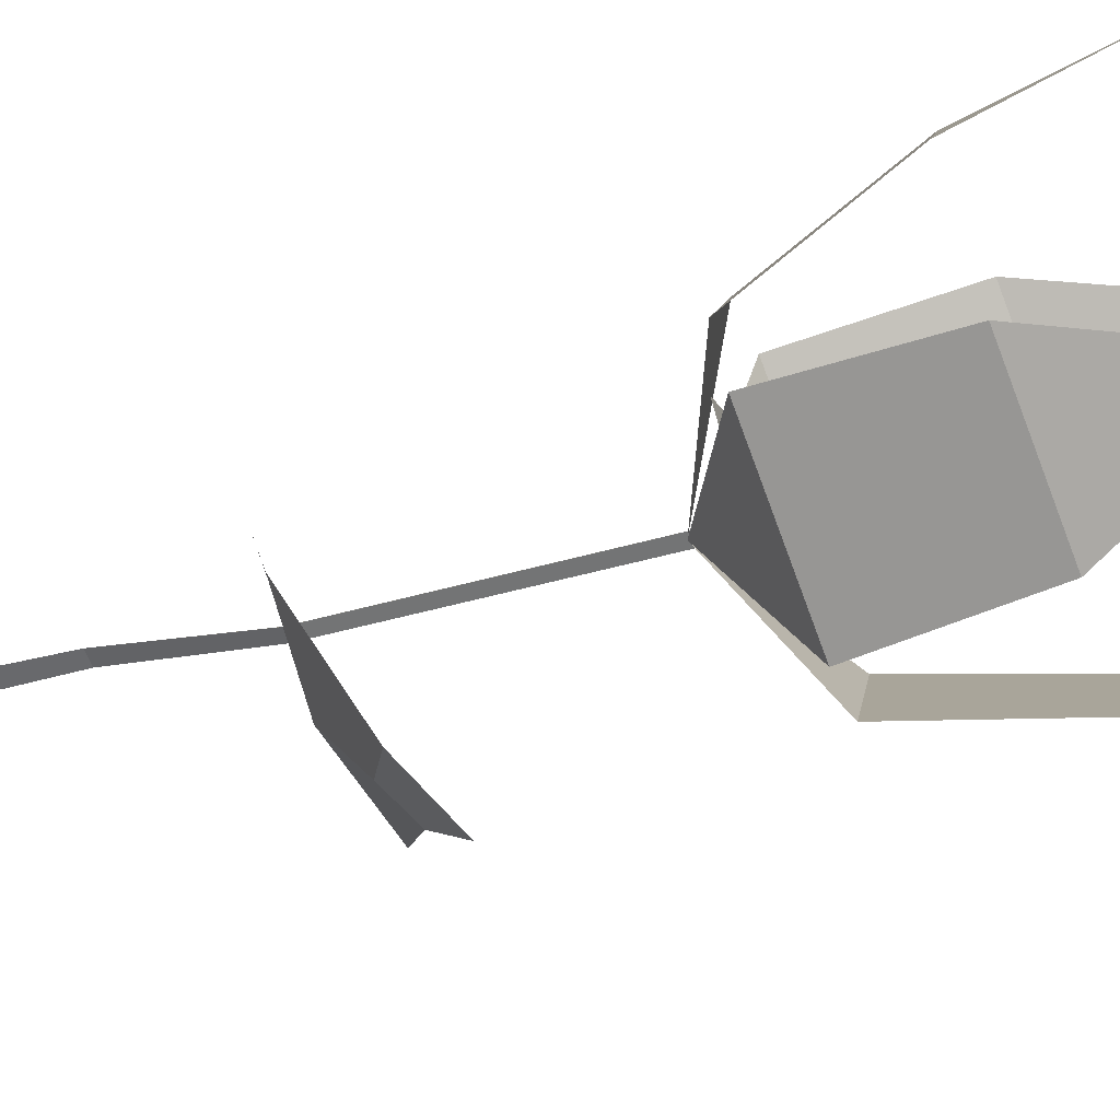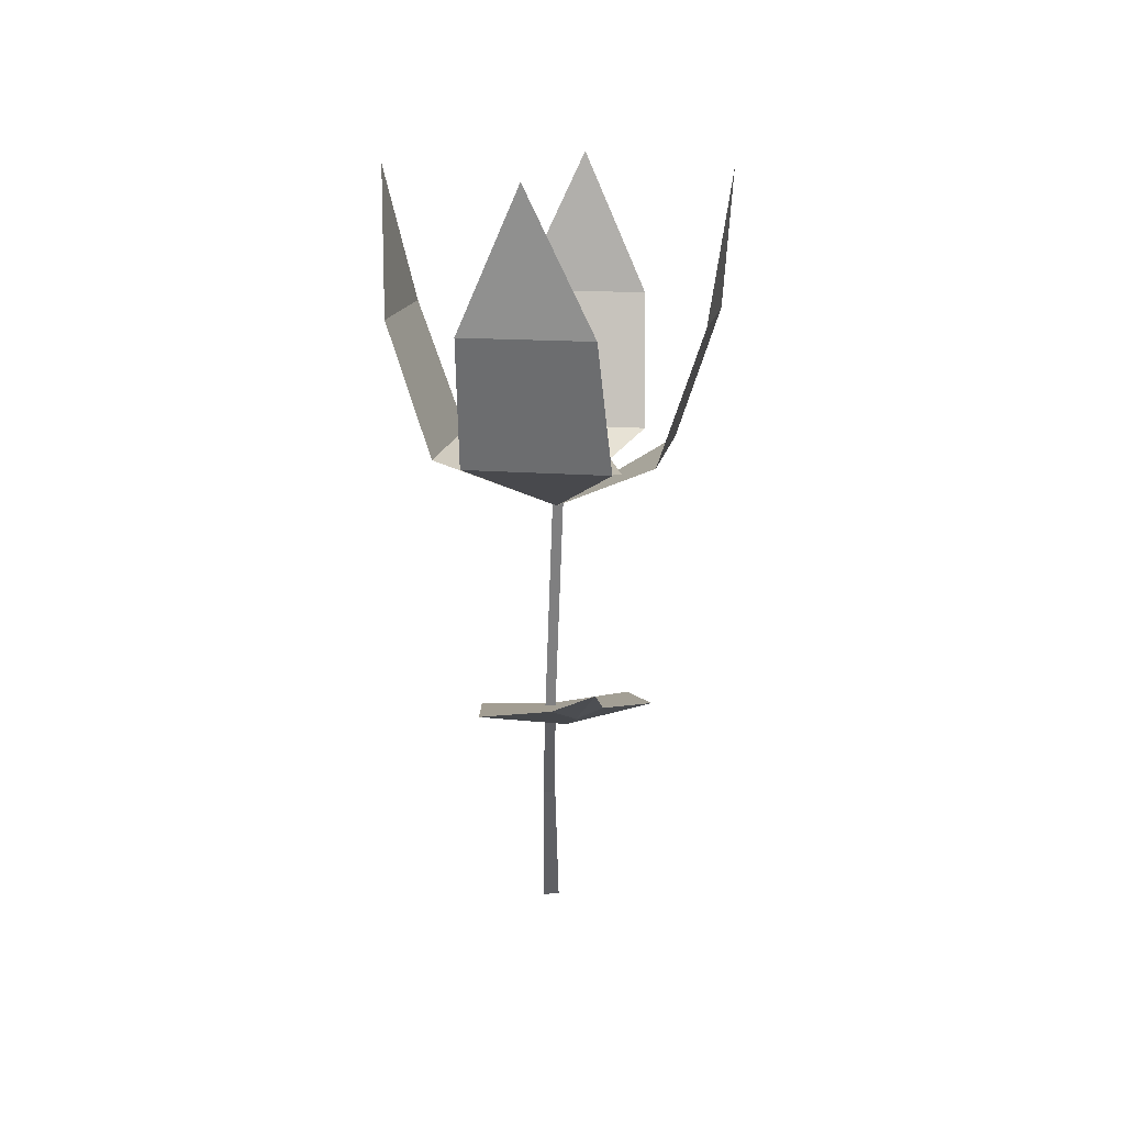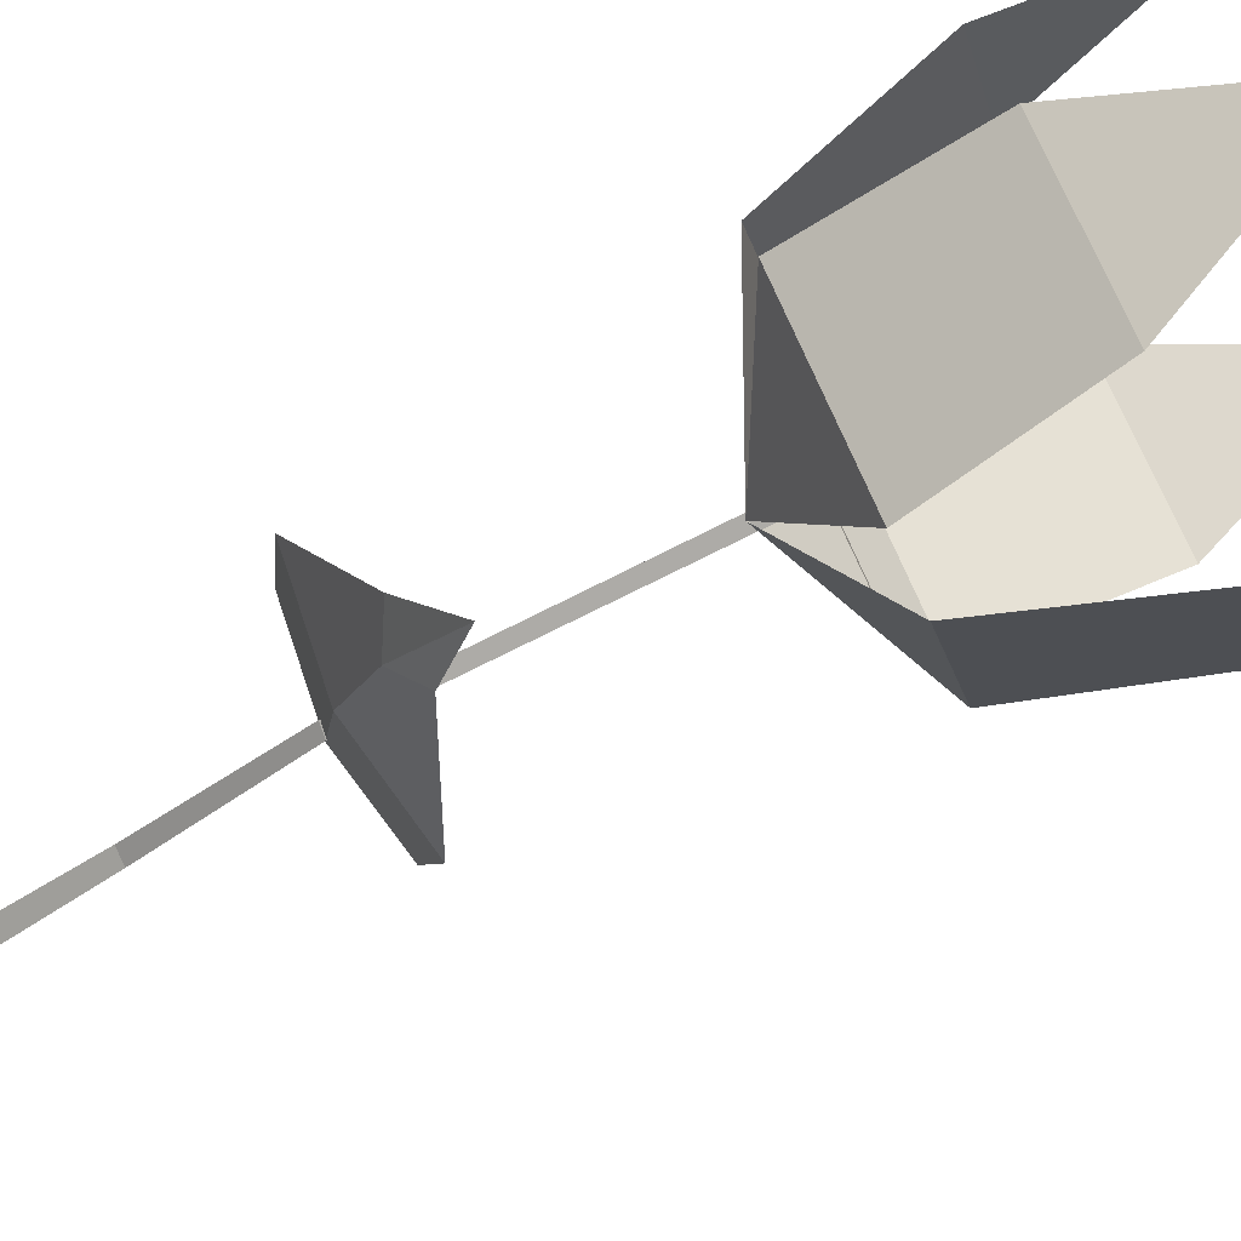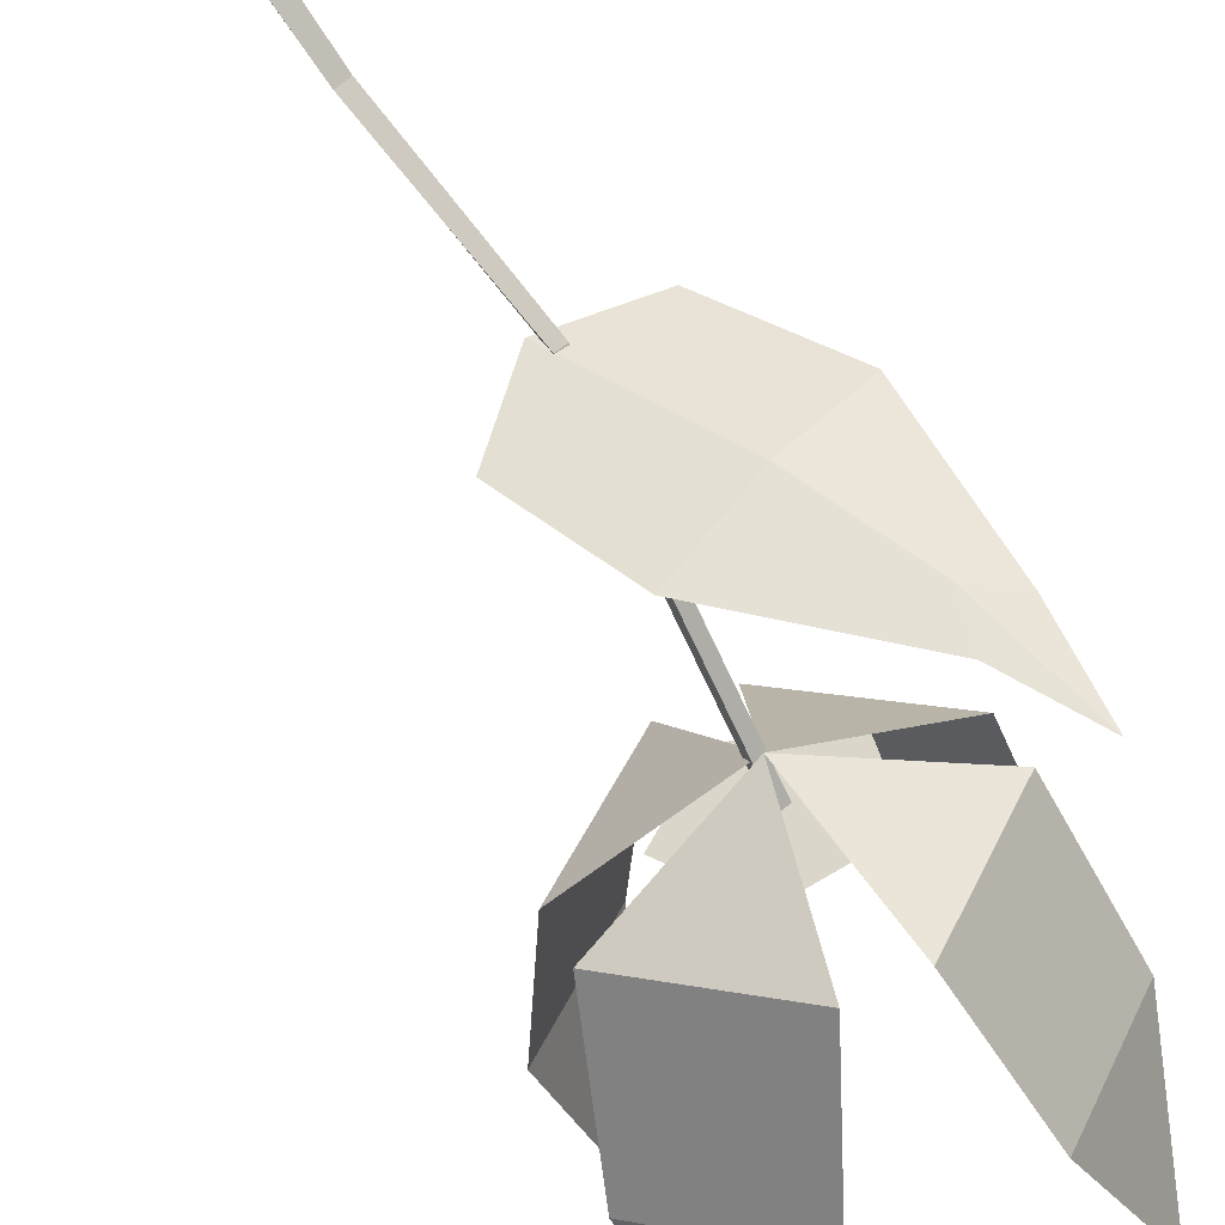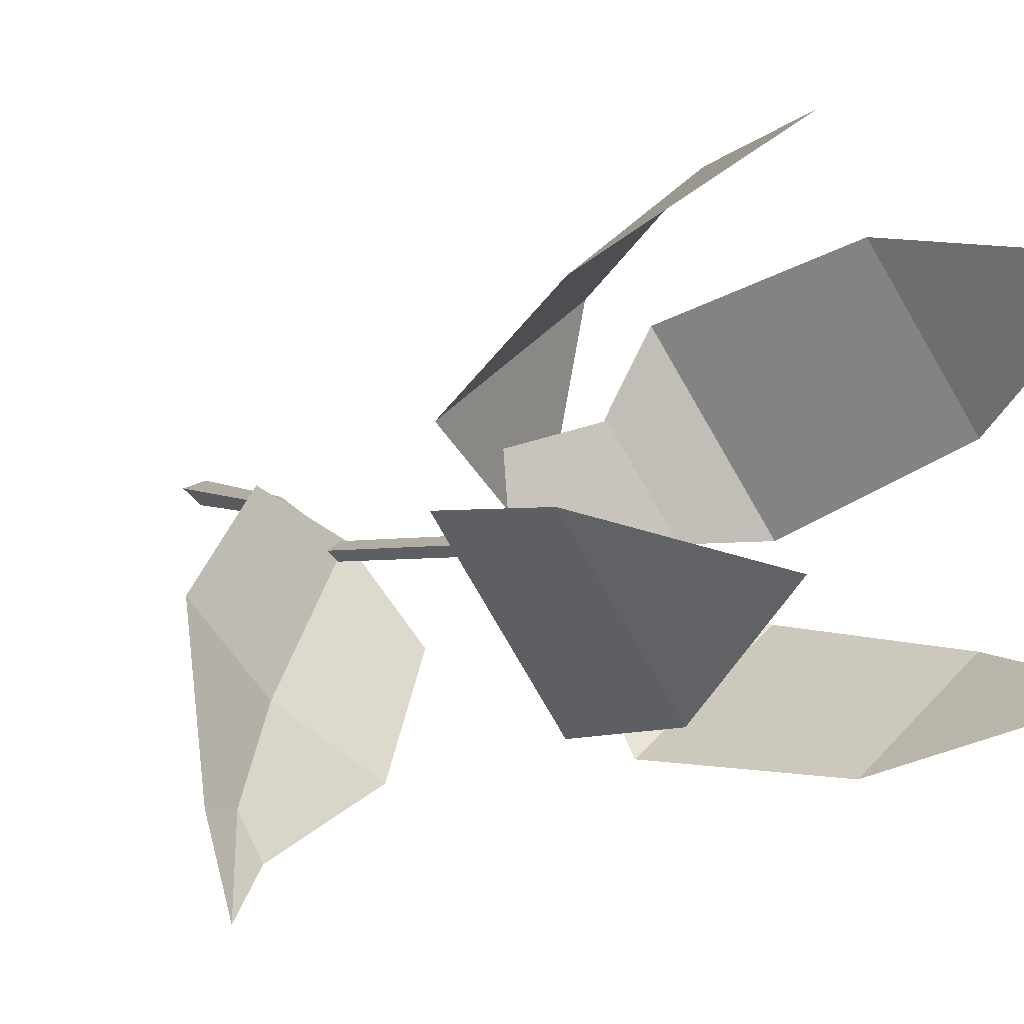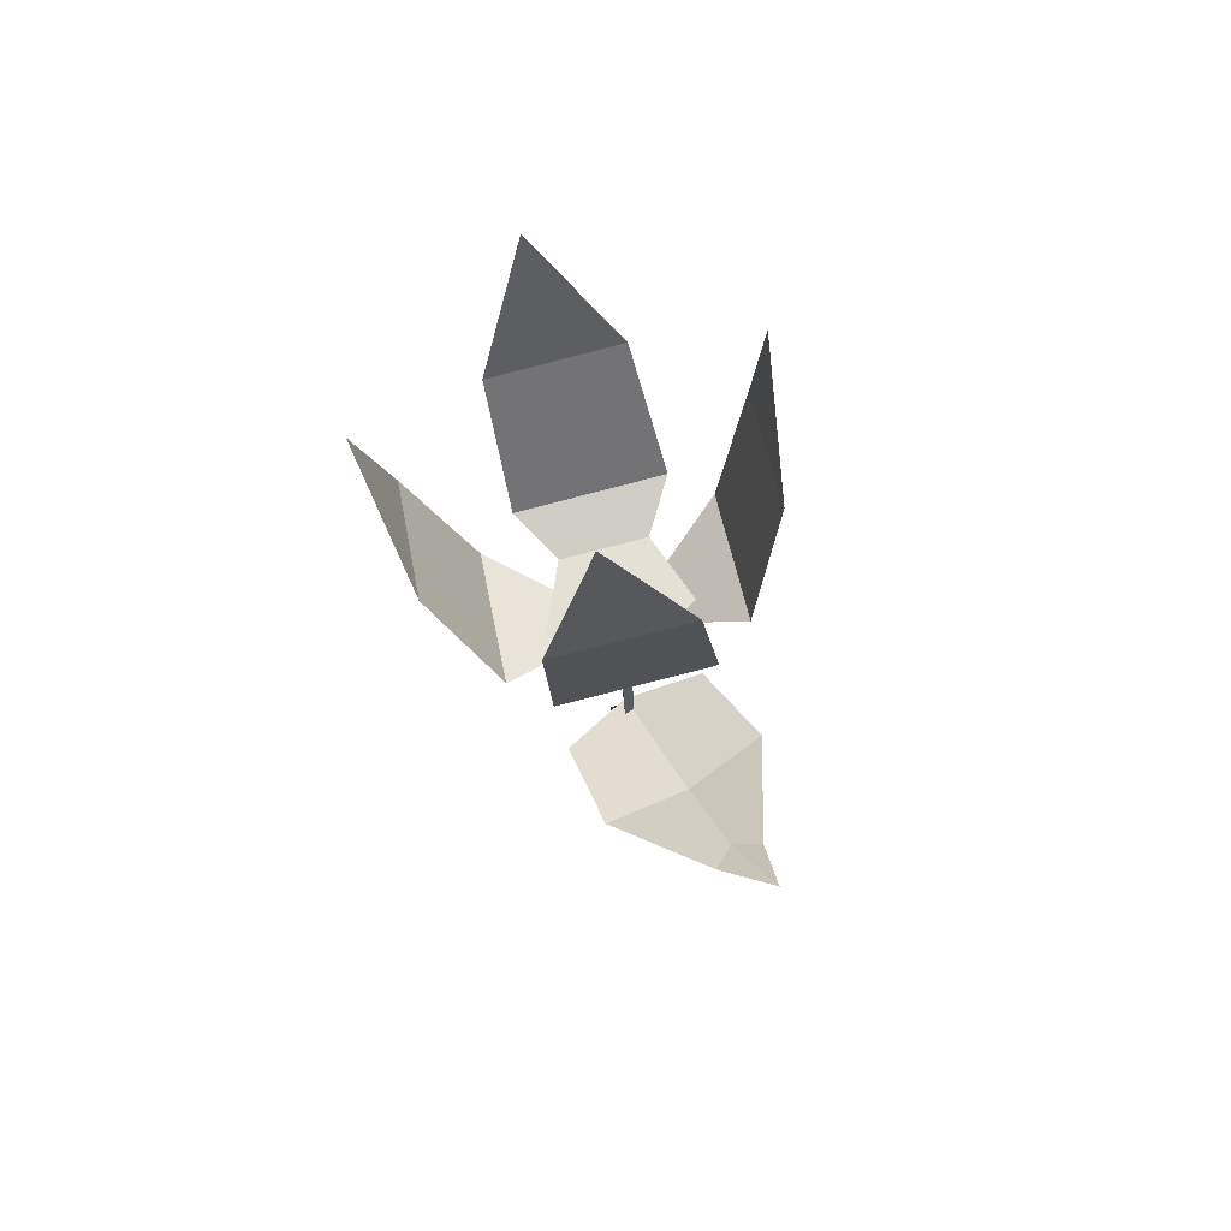
<metadata>
{"format":"obj","ext":"obj","renderer":"f3d","projection":"perspective","resolution":1024,"background":"white","views":[{"elev":-18.9,"azim":123.9,"up":"+Z"},{"elev":39.4,"azim":130.3,"up":"+Y"},{"elev":-44.3,"azim":129.1,"up":"+Z"},{"elev":-66.9,"azim":31.8,"up":"+Z"},{"elev":3.1,"azim":155.6,"up":"+Z"},{"elev":76.9,"azim":107.4,"up":"+Y"}]}
</metadata>
<code>
g Flower_a_OneS_07
v 0.03229 0.4863 -0.02238
v -0.02507 0.4751 -0.05003
v -0.06406 0.4492 -0.00539
v -0.0308 0.4445 0.04985
v 0.02874 0.4674 0.03935
v -0.1481 0.5596 -0.04534
v -0.06773 0.5994 -0.09034
v -0.1478 0.6799 -0.0503
v -0.002445 0.4366 -0.005735
v -0.1035 0.4616 -0.04009
v -0.01434 0.5056 -0.08996
v -0.1159 0.5205 0.1285
v -0.1675 0.5279 0.04275
v -0.1852 0.6186 0.1199
v -0.05414 0.4405 0.09081
v -0.1114 0.4486 -0.004225
v 0.05346 0.5822 0.111
v -0.02694 0.5424 0.1559
v -0.01335 0.6608 0.1729
v 0.0712 0.4935 0.05212
v -0.01792 0.4494 0.102
v 0.02123 0.6213 -0.06288
v 0.07285 0.6139 0.02286
v 0.02412 0.7221 0.002748
v 0.02187 0.5145 -0.07878
v 0.07909 0.5064 0.01625
v -0.002241 0 -0.007307
v 0.01849 0.2525 -0.02183
v 0.00772 0 0.001966
v 0.0245 0.2538 -0.01637
v -0.005291 0 0.005956
v 0.01523 0.2466 -0.01249
v 0.001676 0.1309 -0.006932
v 0.009089 0.1315 -3e-05
v -0.000595 0.1268 0.00294
v 0.02091 0.3173 -0.1204
v 0.1176 0.3175 -0.03042
v 0.1076 0.3884 -0.1427
v 0.1342 0.3881 -0.1169
v 0.1382 0.4324 -0.1604
v -0.02143 0.2653 -0.06382
v 0.0644 0.2654 0.01601
v 0.07403 0.3094 -0.0805
v 0.1117 0.3672 -0.1211
v 0.01089 0.2448 -0.01247
v -0.01137 0.4615 -0.005793
v -0.005364 0.4627 -0.000333
v -0.01463 0.4556 0.00355
f 2 3 4 5
f 1 2 5
f 6 7 8
f 7 6 10 11
f 11 10 9
f 12 13 14
f 13 12 15 16
f 16 15 9
f 17 18 19
f 18 17 20 21
f 21 20 9
f 22 23 24
f 23 22 25 26
f 26 25 9
f 33 28 30 34
f 34 30 32 35
f 35 32 28 33
f 31 35 33 27
f 29 34 35 31
f 27 33 34 29
f 43 37 39 44
f 44 39 40
f 43 36 41 45
f 37 43 45 42
f 36 43 44 38
f 38 44 40
f 28 32 48 46
f 32 30 47 48
f 30 28 46 47

</code>
